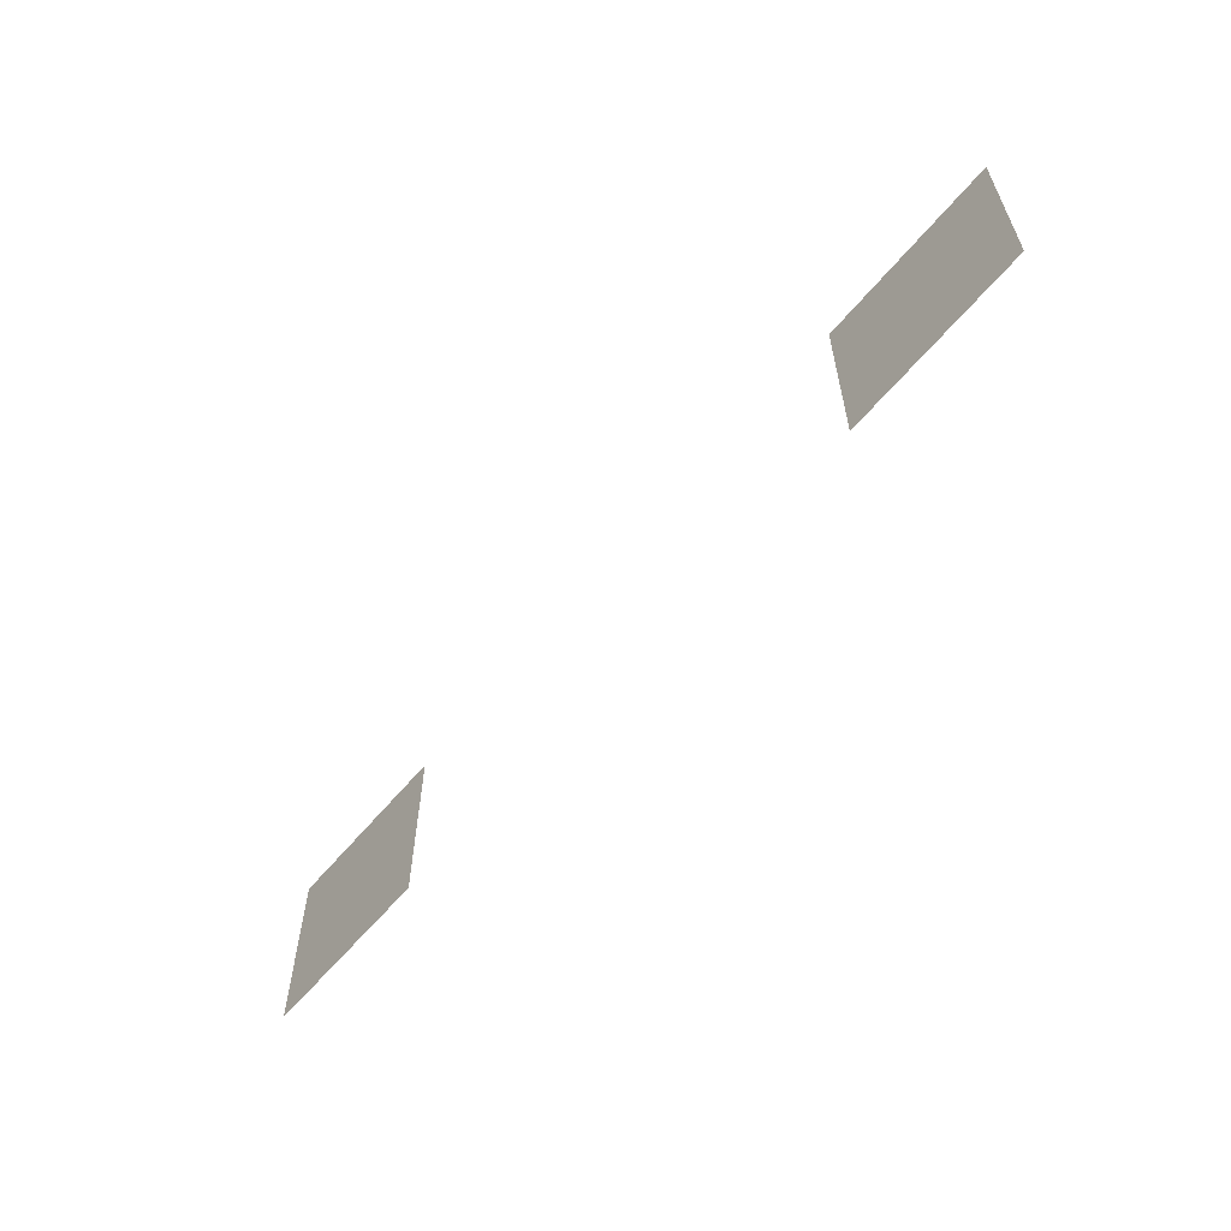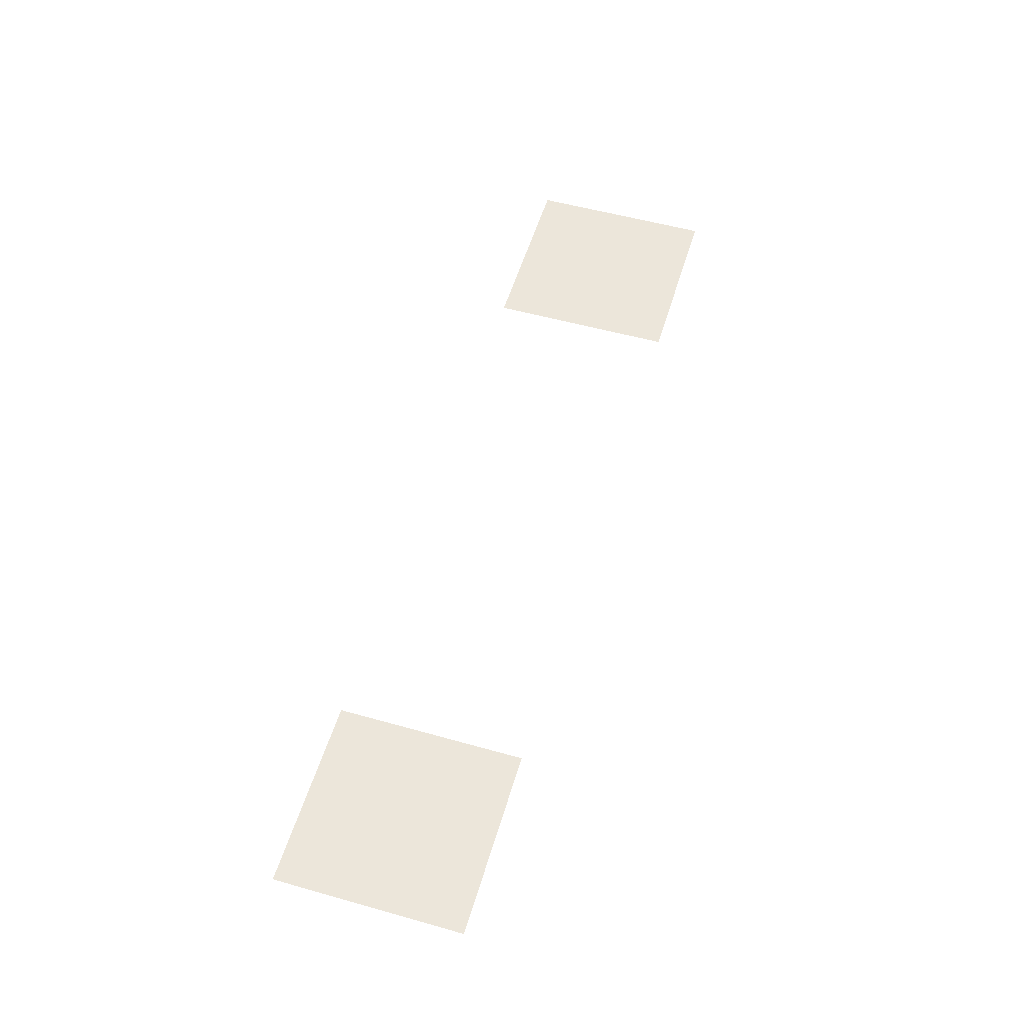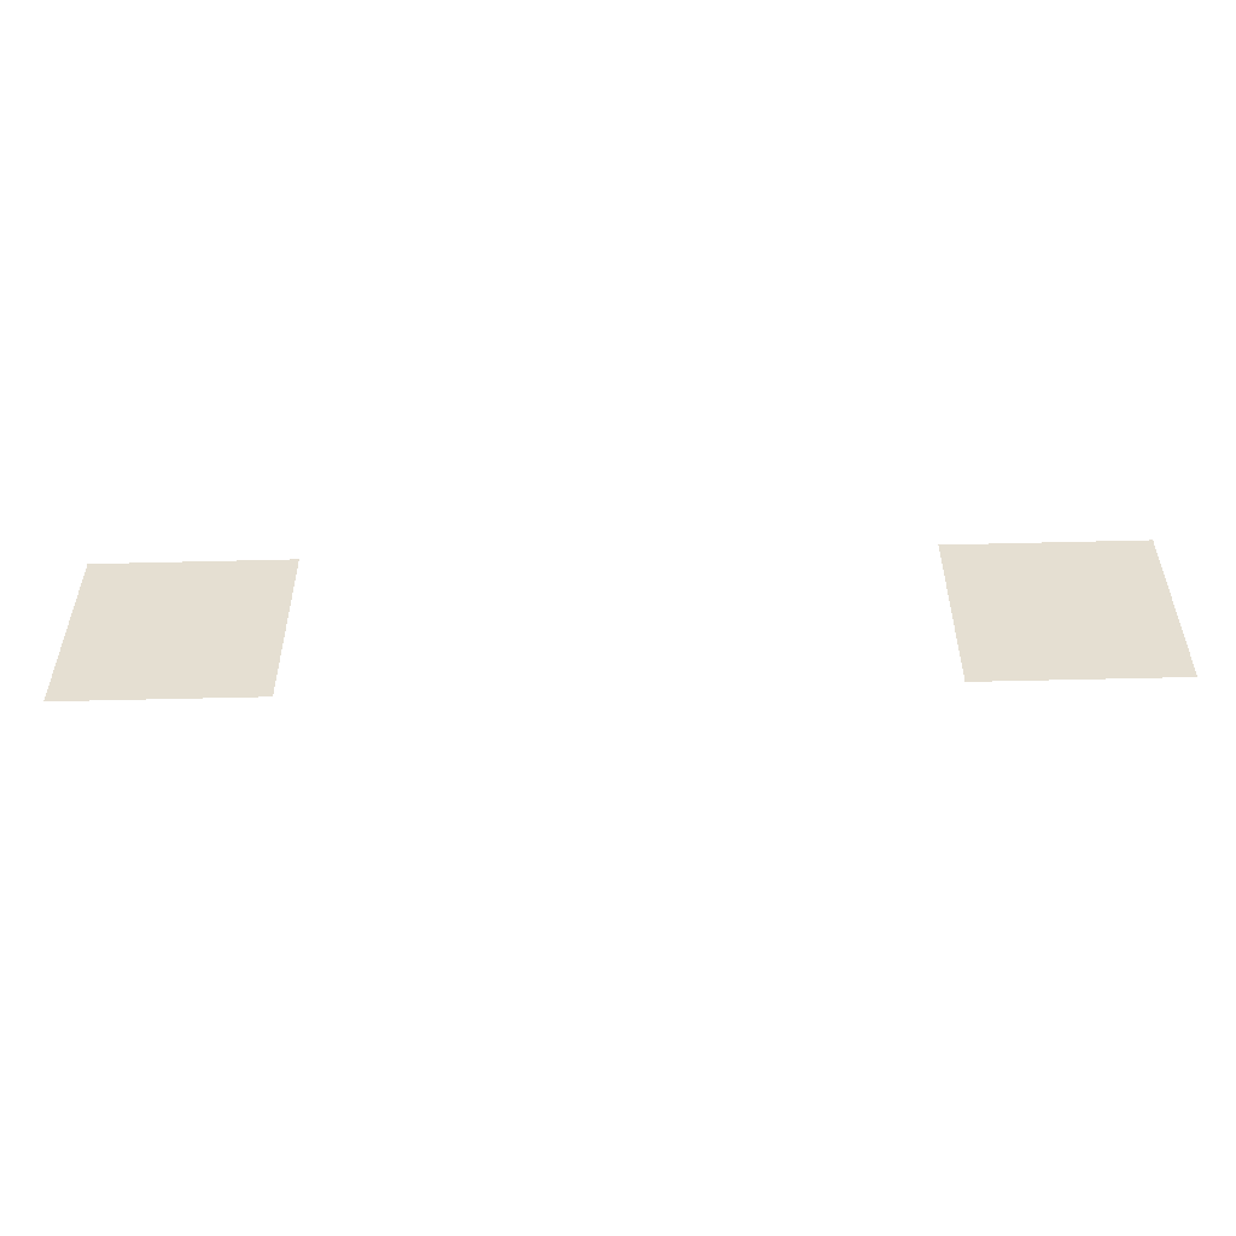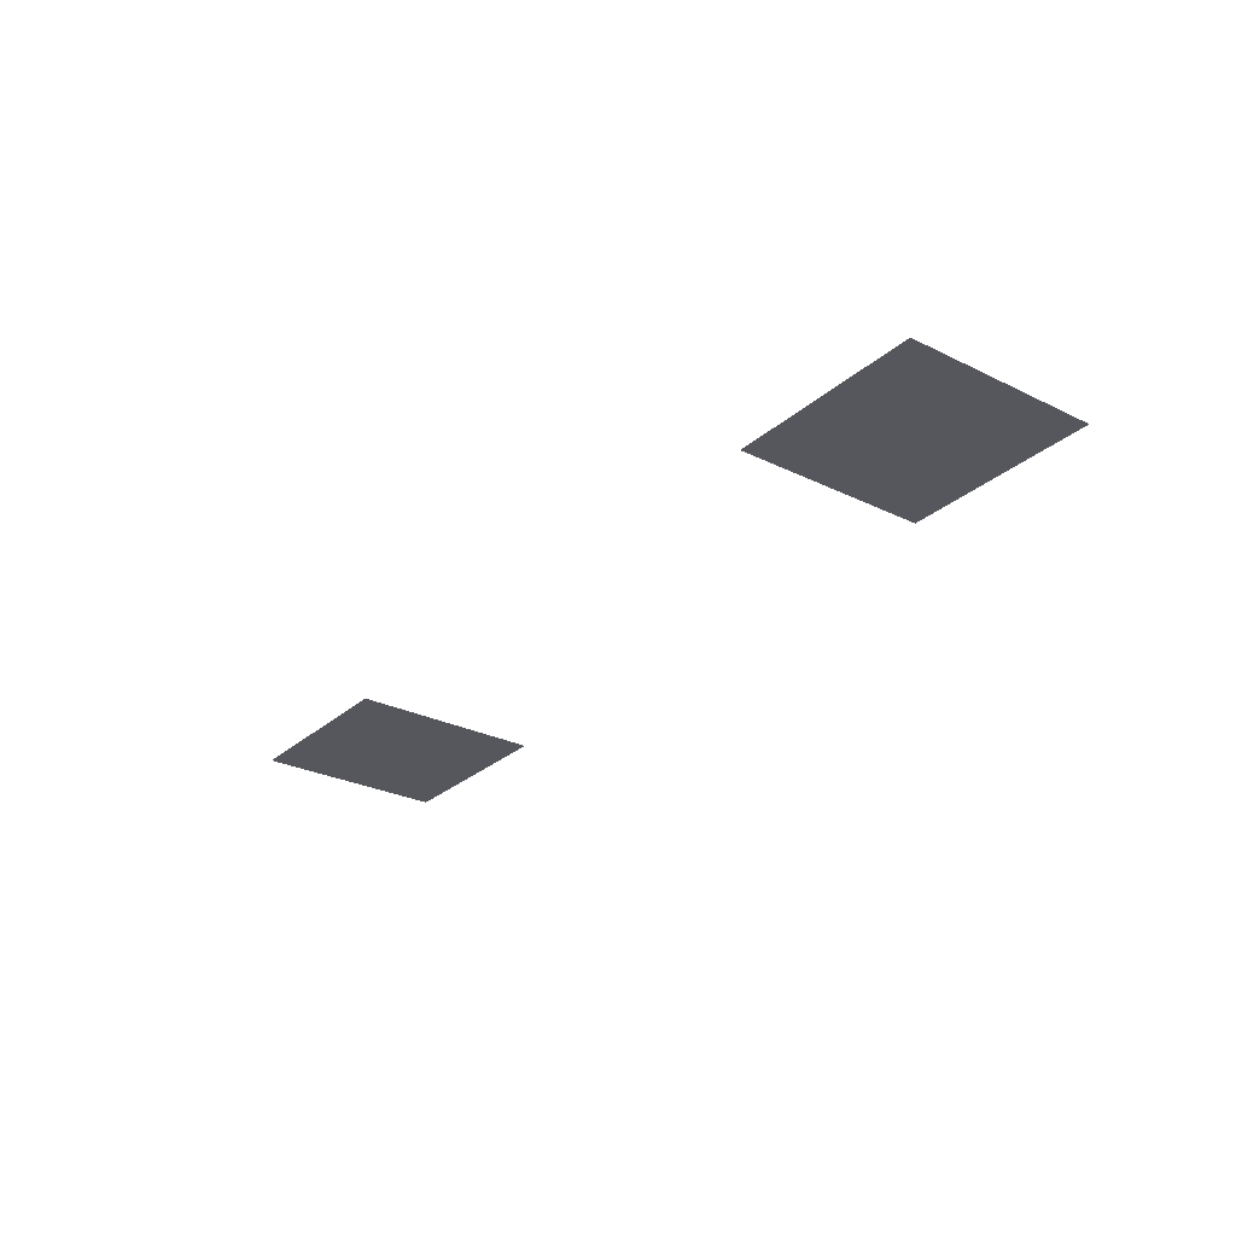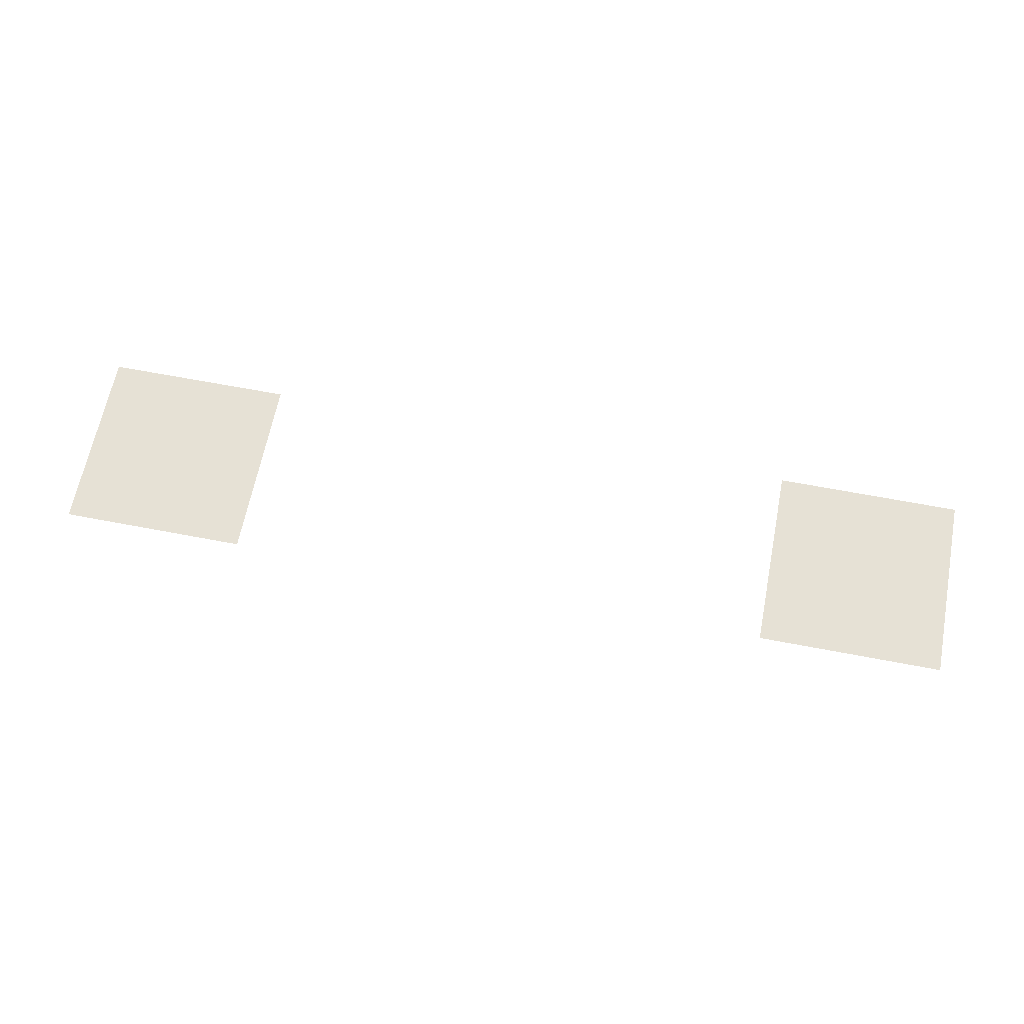
<metadata>
{"format":"obj","ext":"obj","renderer":"f3d","projection":"perspective","resolution":1024,"background":"white","views":[{"elev":-59.7,"azim":50.6,"up":"+Y"},{"elev":54.4,"azim":-73.4,"up":"+Z"},{"elev":-51.8,"azim":1.6,"up":"+Y"},{"elev":-27.5,"azim":-127.0,"up":"+Z"},{"elev":64.2,"azim":-169.0,"up":"+Z"}]}
</metadata>
<code>
v -320 -480 0
v -336 -480 0
v -336 -464 0
v -320 -464 0
v -384 -480 0
v -400 -480 0
v -400 -464 0
v -384 -464 0
g First_Stage_mesh_0010
f 1 2 3 4
f 5 6 7 8

</code>
